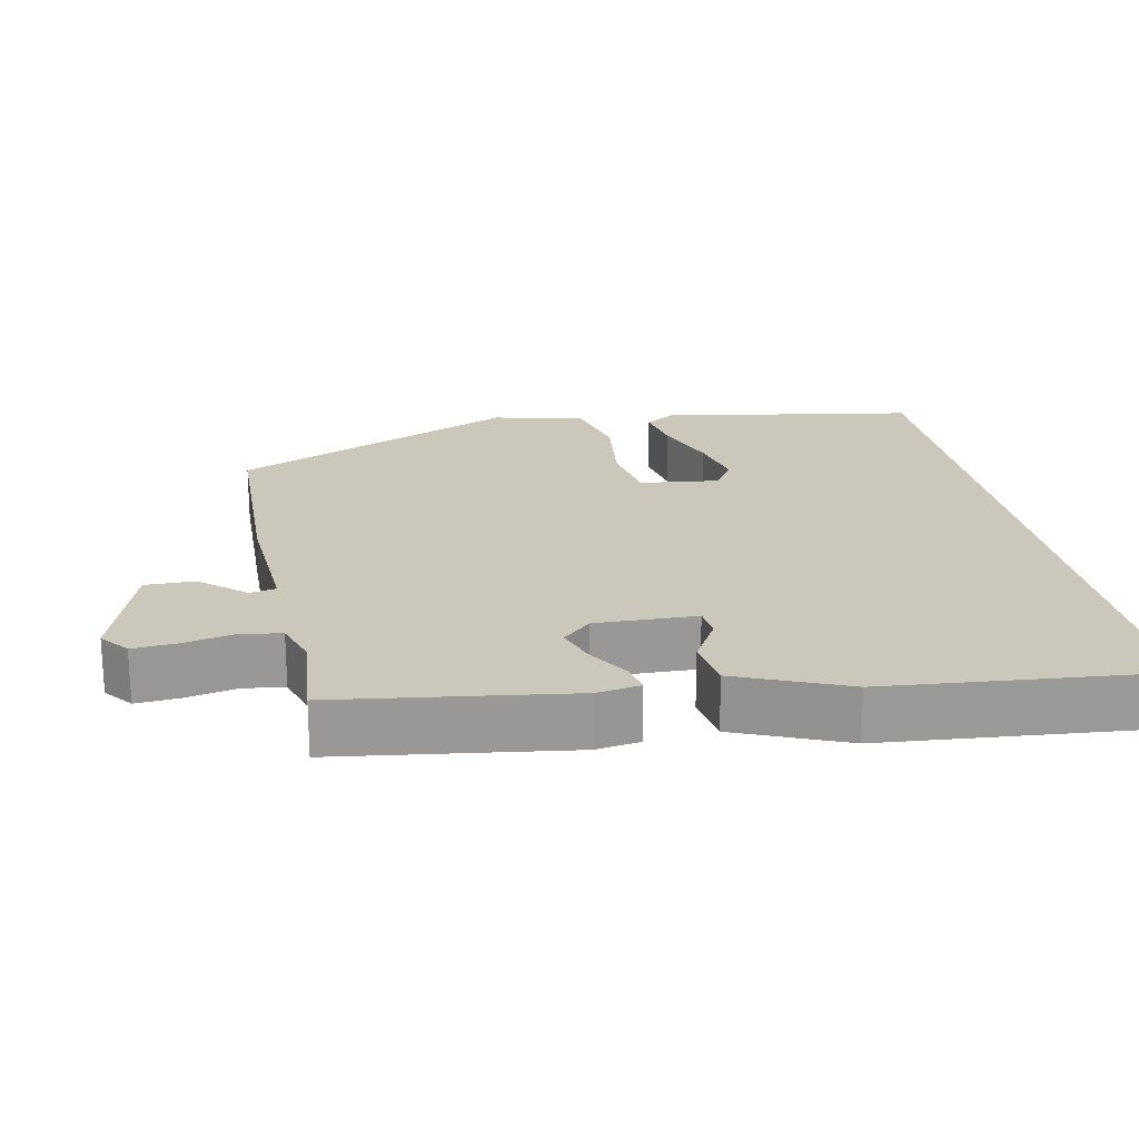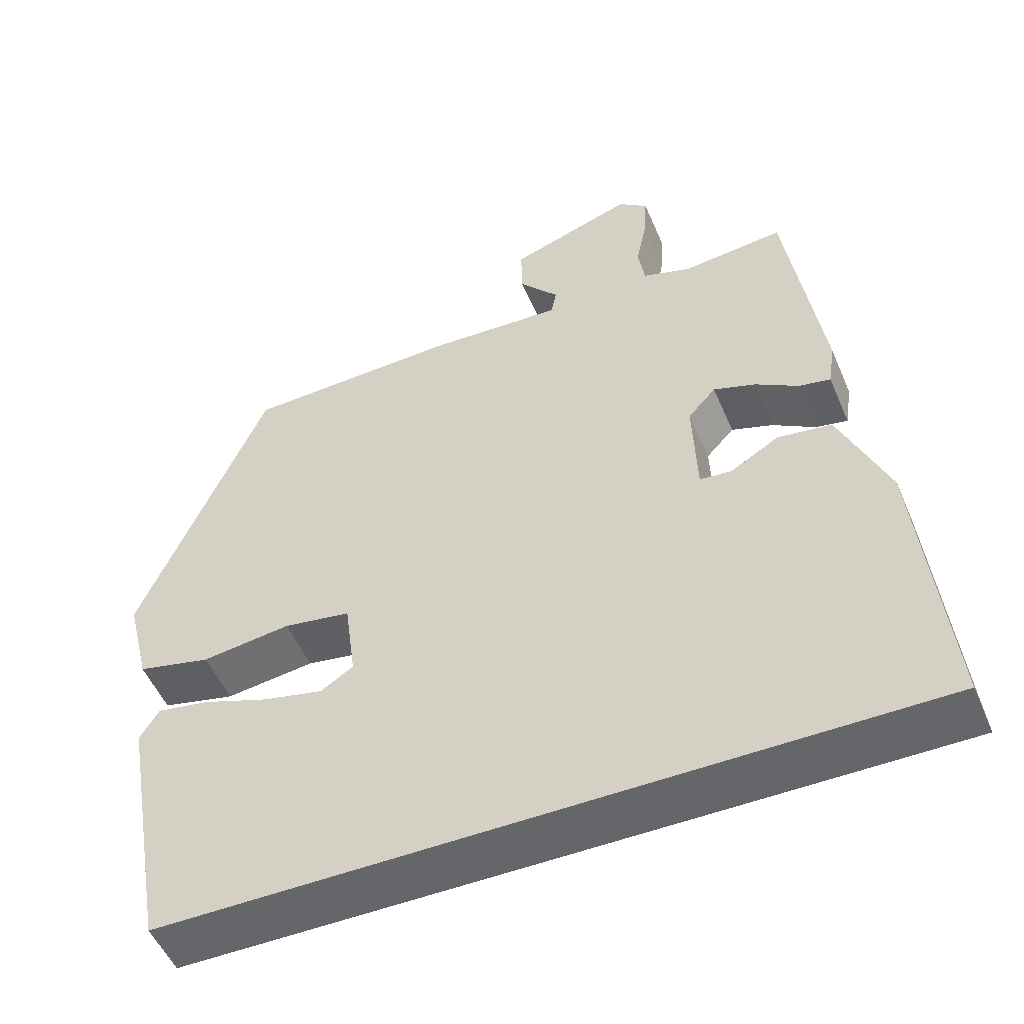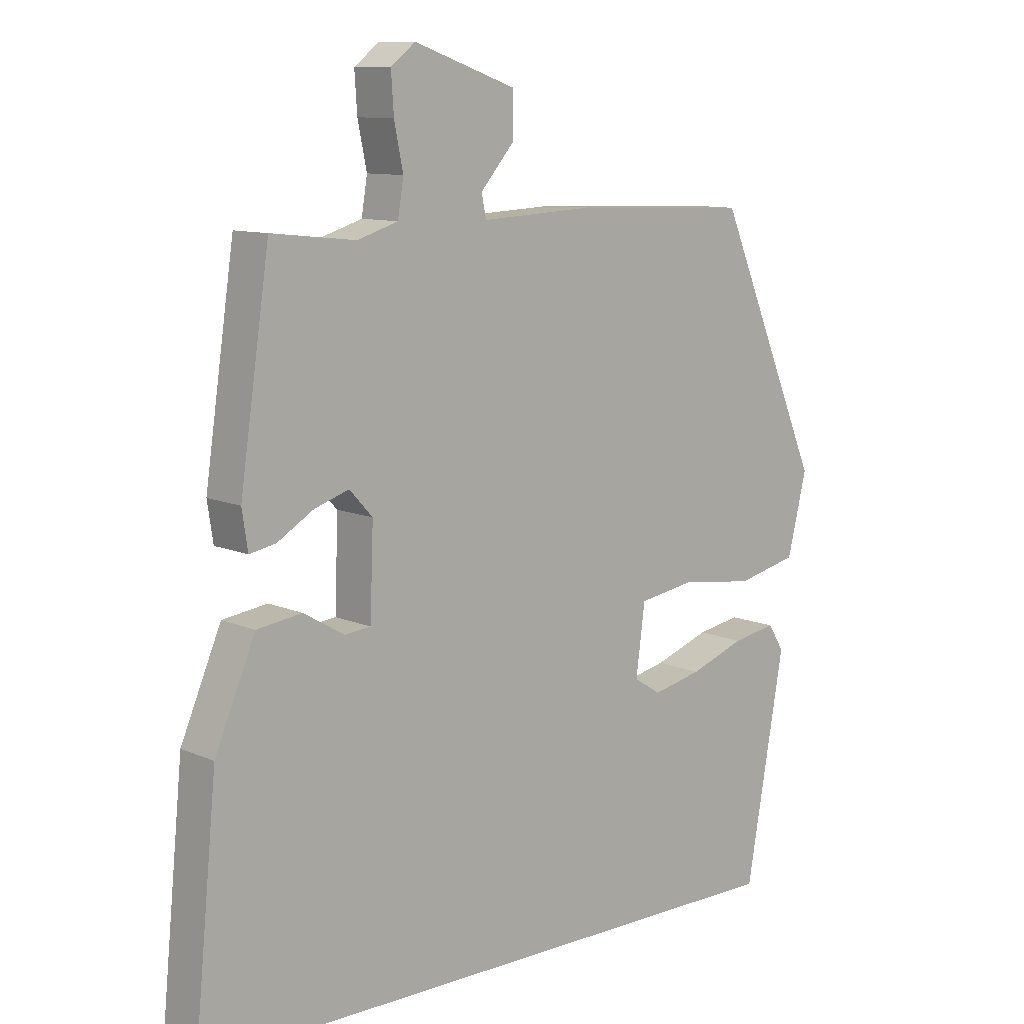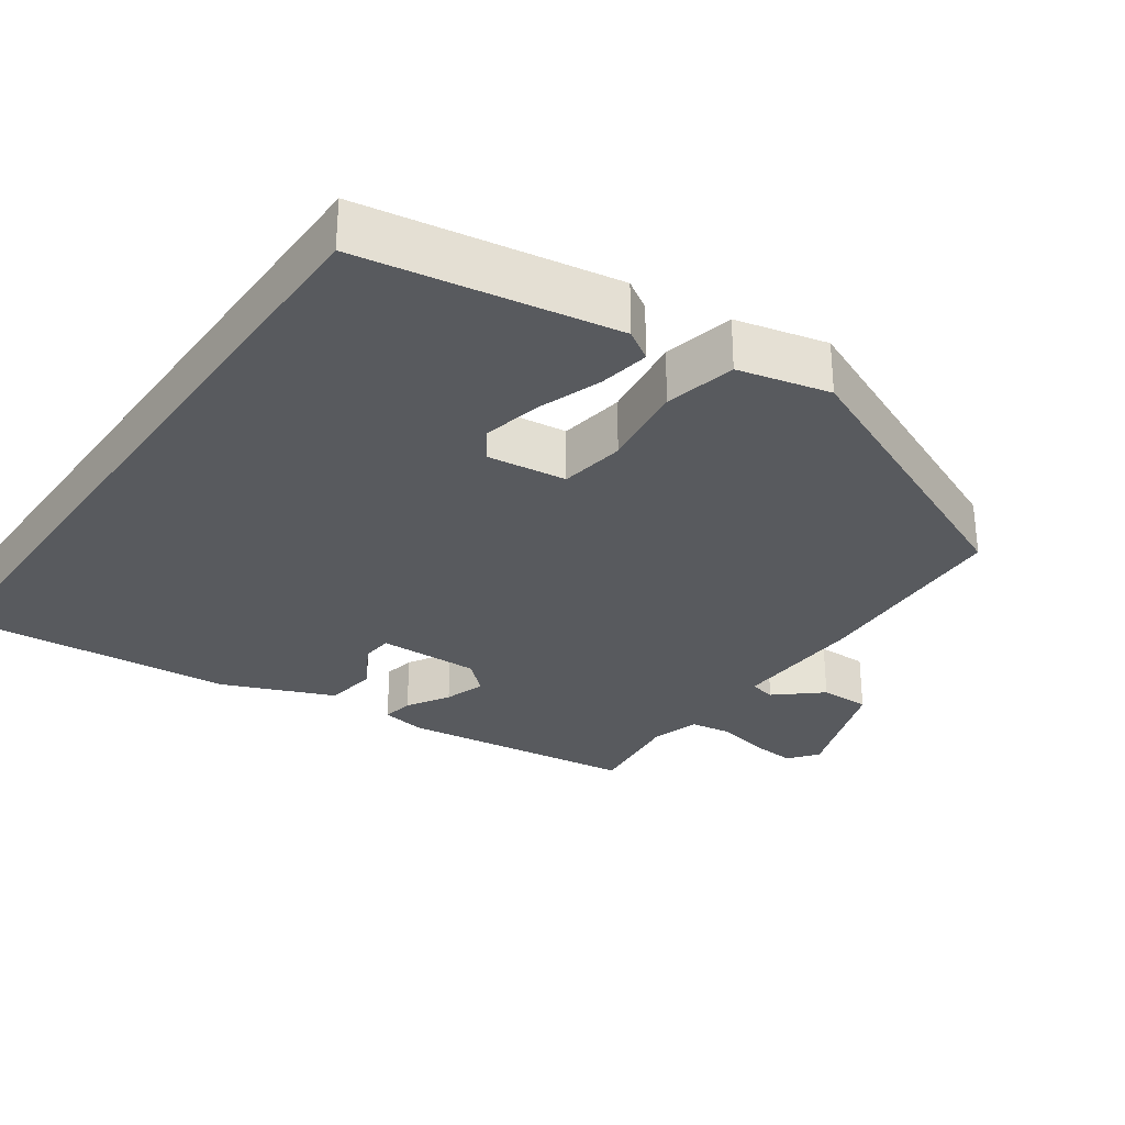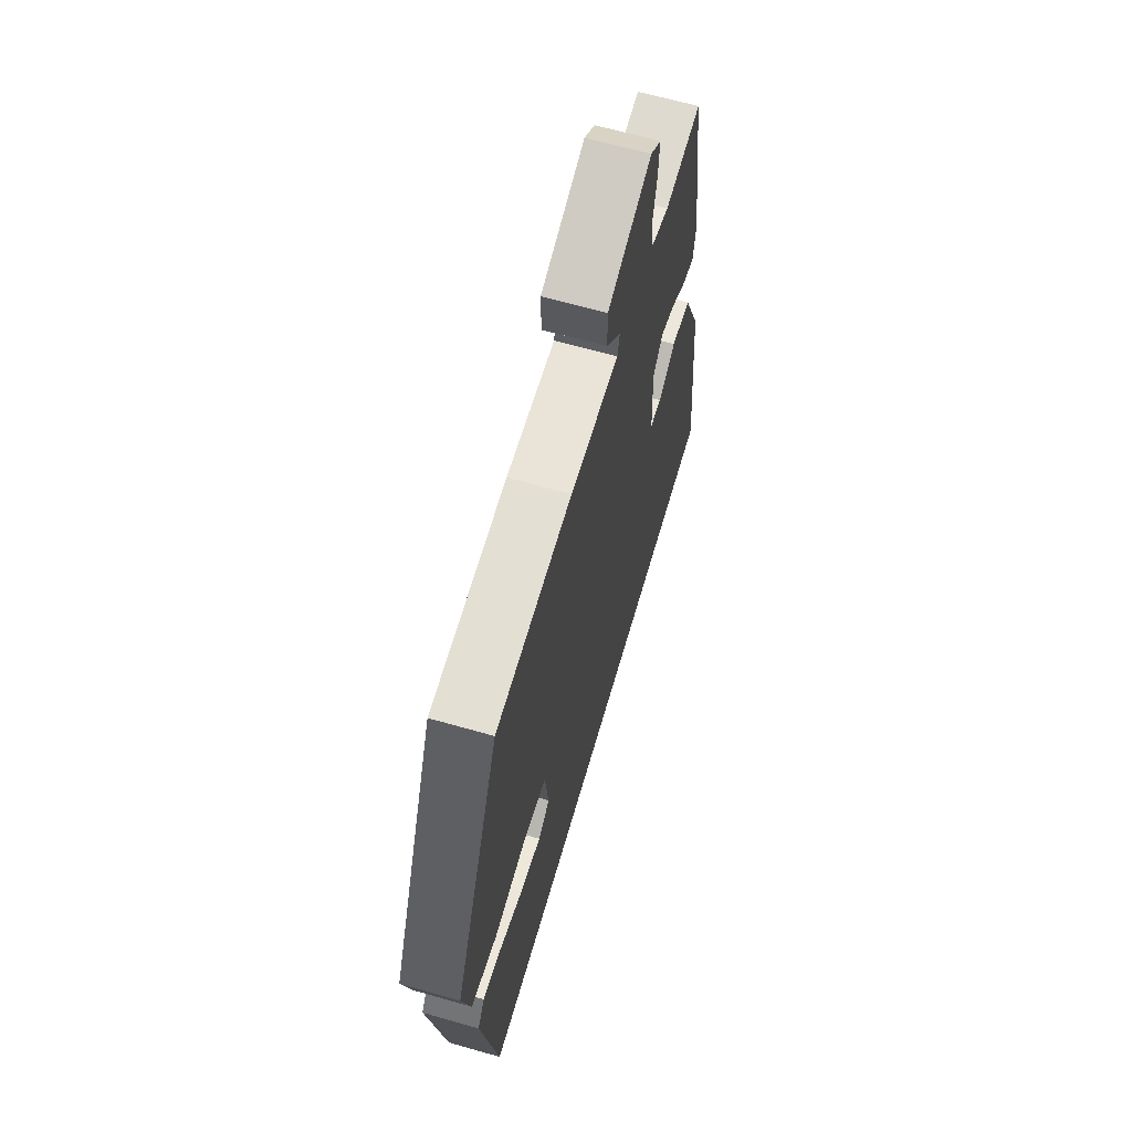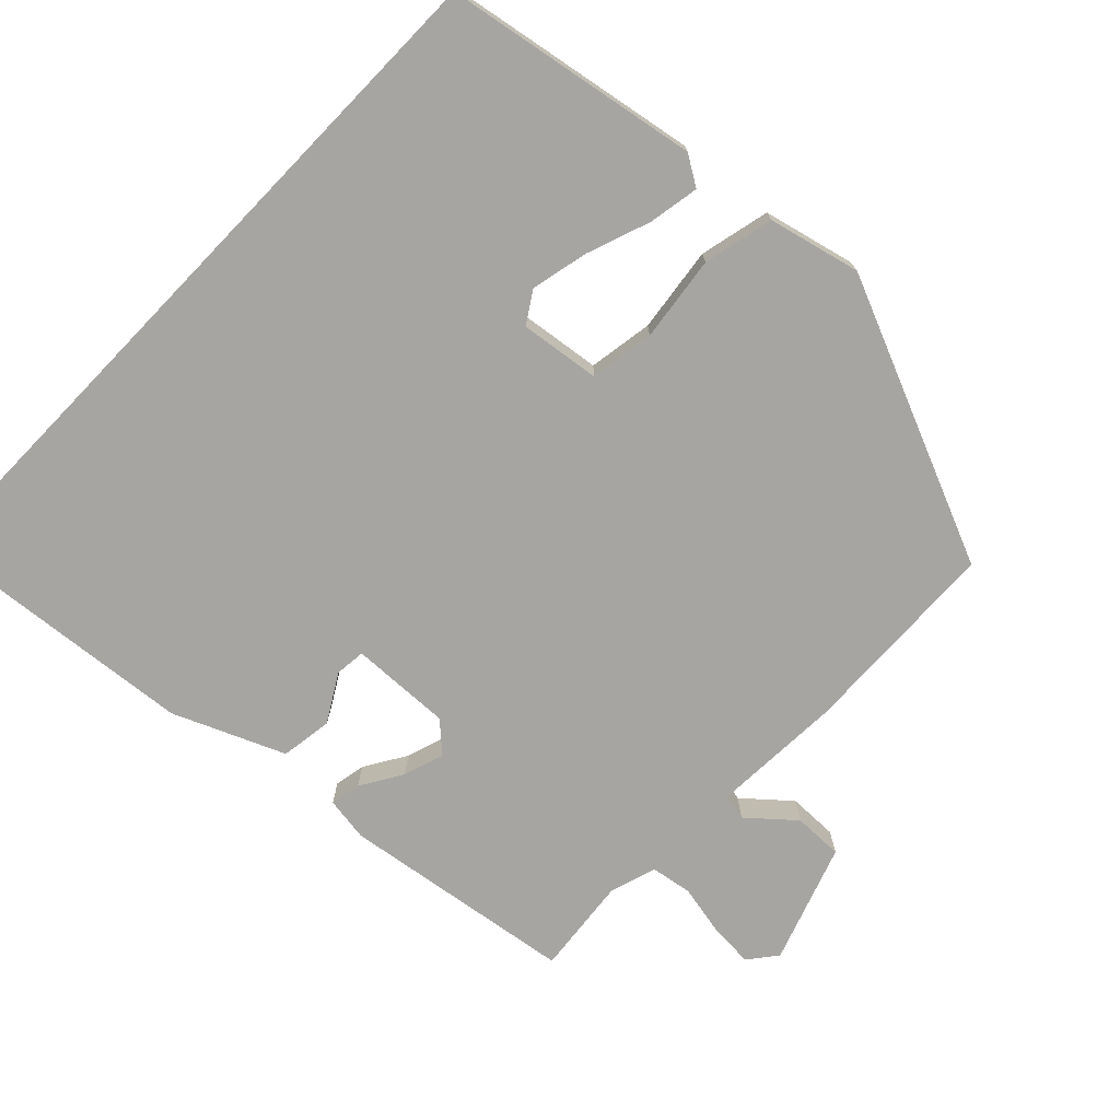
<metadata>
{"format":"obj","ext":"obj","renderer":"f3d","projection":"perspective","resolution":1024,"background":"white","views":[{"elev":21.6,"azim":78.2,"up":"+Y"},{"elev":-51.7,"azim":22.7,"up":"+Z"},{"elev":10.3,"azim":137.8,"up":"+Z"},{"elev":-30.6,"azim":-125.3,"up":"+Y"},{"elev":64.4,"azim":-73.9,"up":"+Z"},{"elev":-73.9,"azim":-134.0,"up":"+Y"}]}
</metadata>
<code>
v 0.455 0.07 0.483
v 0.501 0.07 0.169
v 0.492 0.07 0.11
v 0.451 0.07 0.118
v 0.395 0.07 0.152
v 0.341 0.07 0.17
v 0.305 0.07 0.131
v 0.31 0.07 -0.005
v 0.351 0.07 -0.009
v 0.414 0.07 0.028
v 0.484 0.07 0.018
v 0.547 0.07 -0.13
v 0.583 0.07 -0.5
v -0.393 0.07 -0.5
v -0.453 0.07 -0.158
v -0.428 0.07 -0.118
v -0.36 0.07 -0.13
v -0.274 0.07 -0.161
v -0.197 0.07 -0.178
v -0.155 0.07 -0.151
v -0.169 0.07 -0.044
v -0.256 0.07 -0.03
v -0.371 0.07 -0.045
v -0.466 0.07 -0.023
v -0.496 0.07 0.1
v -0.332 0.07 0.484
v -0.057 0.07 0.494
v 0.119 0.07 0.485
v 0.126 0.07 0.52
v 0.074 0.07 0.58
v 0.073 0.07 0.647
v 0.232 0.07 0.702
v 0.27 0.07 0.672
v 0.266 0.07 0.612
v 0.252 0.07 0.544
v 0.261 0.07 0.489
v 0.324 0.07 0.469
v 0.455 0 0.483
v 0.501 0 0.169
v 0.492 0 0.11
v 0.451 0 0.118
v 0.395 0 0.152
v 0.341 0 0.17
v 0.305 0 0.131
v 0.31 0 -0.005
v 0.351 0 -0.009
v 0.414 0 0.028
v 0.484 0 0.018
v 0.547 0 -0.13
v 0.583 0 -0.5
v -0.393 0 -0.5
v -0.453 0 -0.158
v -0.428 0 -0.118
v -0.36 0 -0.13
v -0.274 0 -0.161
v -0.197 0 -0.178
v -0.155 0 -0.151
v -0.169 0 -0.044
v -0.256 0 -0.03
v -0.371 0 -0.045
v -0.466 0 -0.023
v -0.496 0 0.1
v -0.332 0 0.484
v -0.057 0 0.494
v 0.119 0 0.485
v 0.126 0 0.52
v 0.074 0 0.58
v 0.073 0 0.647
v 0.232 0 0.702
v 0.27 0 0.672
v 0.266 0 0.612
v 0.252 0 0.544
v 0.261 0 0.489
v 0.324 0 0.469
f 32 33 34 35
f 30 31 32 35
f 29 30 35 36
f 28 29 36 37
f 26 27 28 37
f 22 23 24 25
f 21 22 25 26
f 15 16 17 18
f 15 18 19
f 14 15 19
f 13 14 19 20
f 9 10 11 12
f 8 9 12 13
f 2 3 4 5
f 37 1 2 5
f 37 5 6
f 21 26 37 6
f 8 13 20 21
f 7 8 21
f 6 7 21
f 72 71 70 69
f 72 69 68 67
f 73 72 67 66
f 74 73 66 65
f 74 65 64 63
f 62 61 60 59
f 63 62 59 58
f 55 54 53 52
f 56 55 52
f 56 52 51
f 57 56 51 50
f 49 48 47 46
f 50 49 46 45
f 42 41 40 39
f 42 39 38 74
f 43 42 74
f 43 74 63 58
f 58 57 50 45
f 58 45 44
f 58 44 43
f 1 38 39 2
f 2 39 40 3
f 3 40 41 4
f 4 41 42 5
f 5 42 43 6
f 6 43 44 7
f 7 44 45 8
f 8 45 46 9
f 9 46 47 10
f 10 47 48 11
f 11 48 49 12
f 12 49 50 13
f 13 50 51 14
f 14 51 52 15
f 15 52 53 16
f 16 53 54 17
f 17 54 55 18
f 18 55 56 19
f 19 56 57 20
f 20 57 58 21
f 21 58 59 22
f 22 59 60 23
f 23 60 61 24
f 24 61 62 25
f 25 62 63 26
f 26 63 64 27
f 27 64 65 28
f 28 65 66 29
f 29 66 67 30
f 30 67 68 31
f 31 68 69 32
f 32 69 70 33
f 33 70 71 34
f 34 71 72 35
f 35 72 73 36
f 36 73 74 37
f 37 74 38 1

</code>
